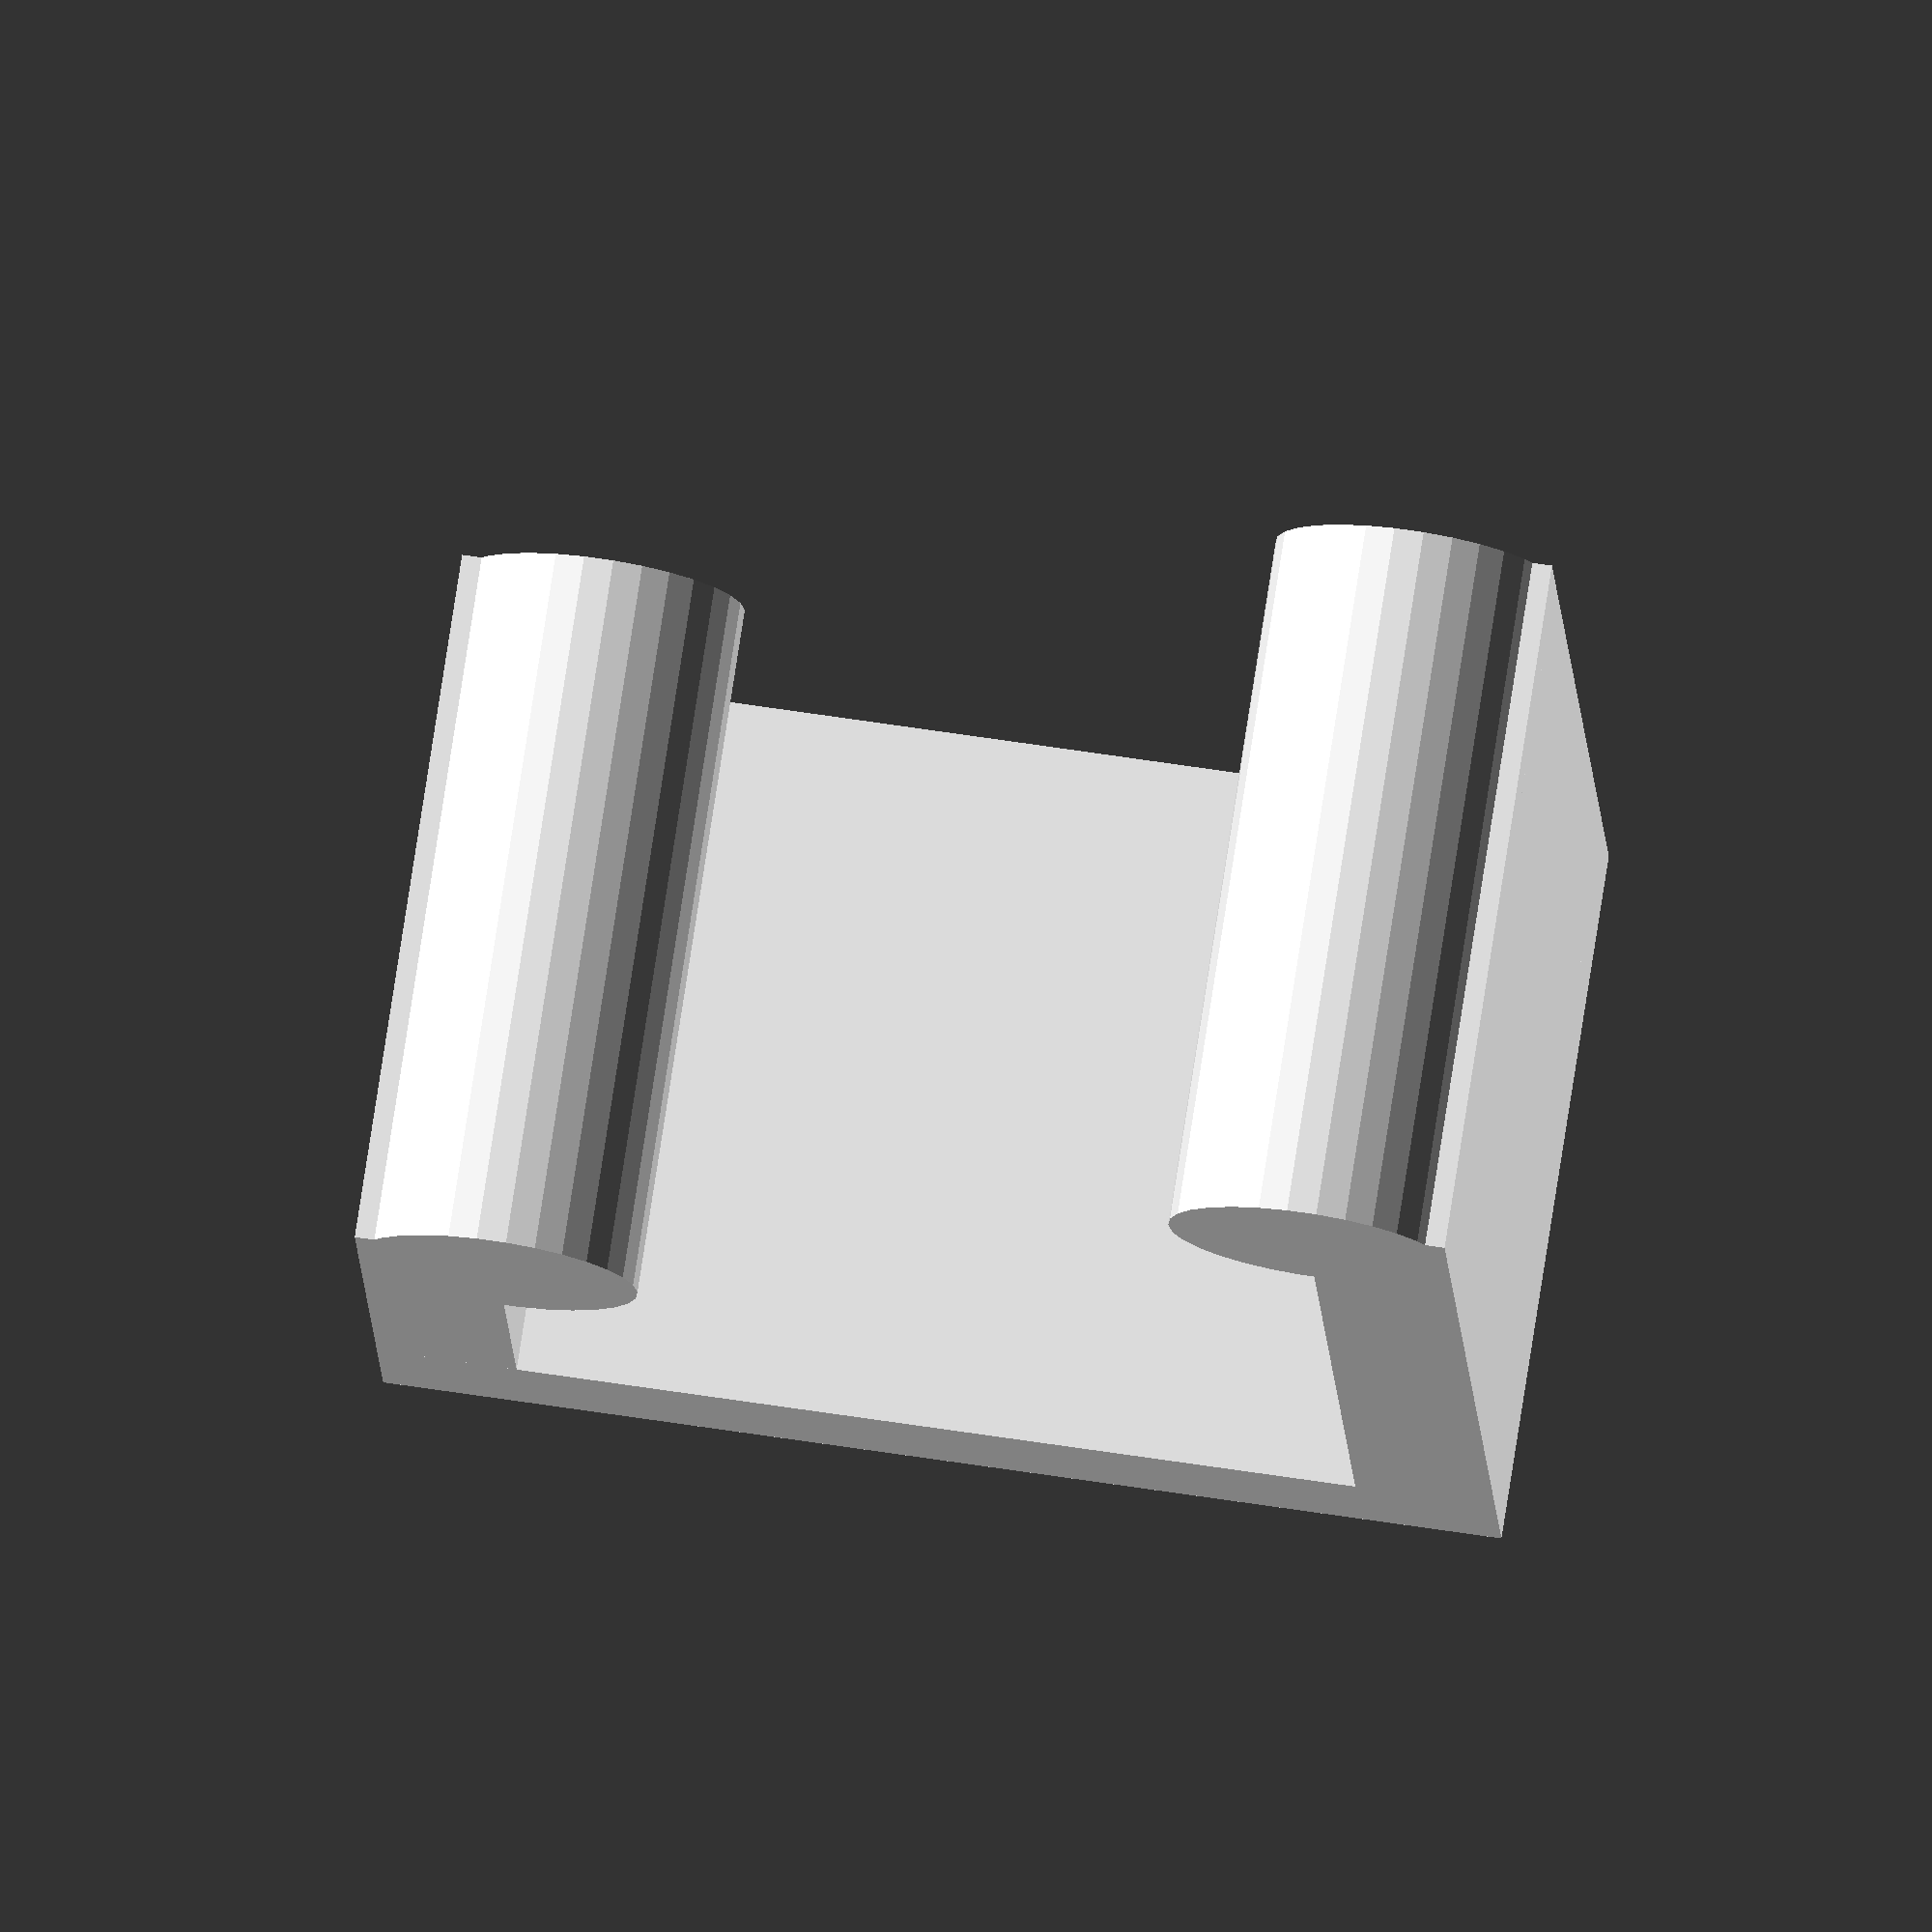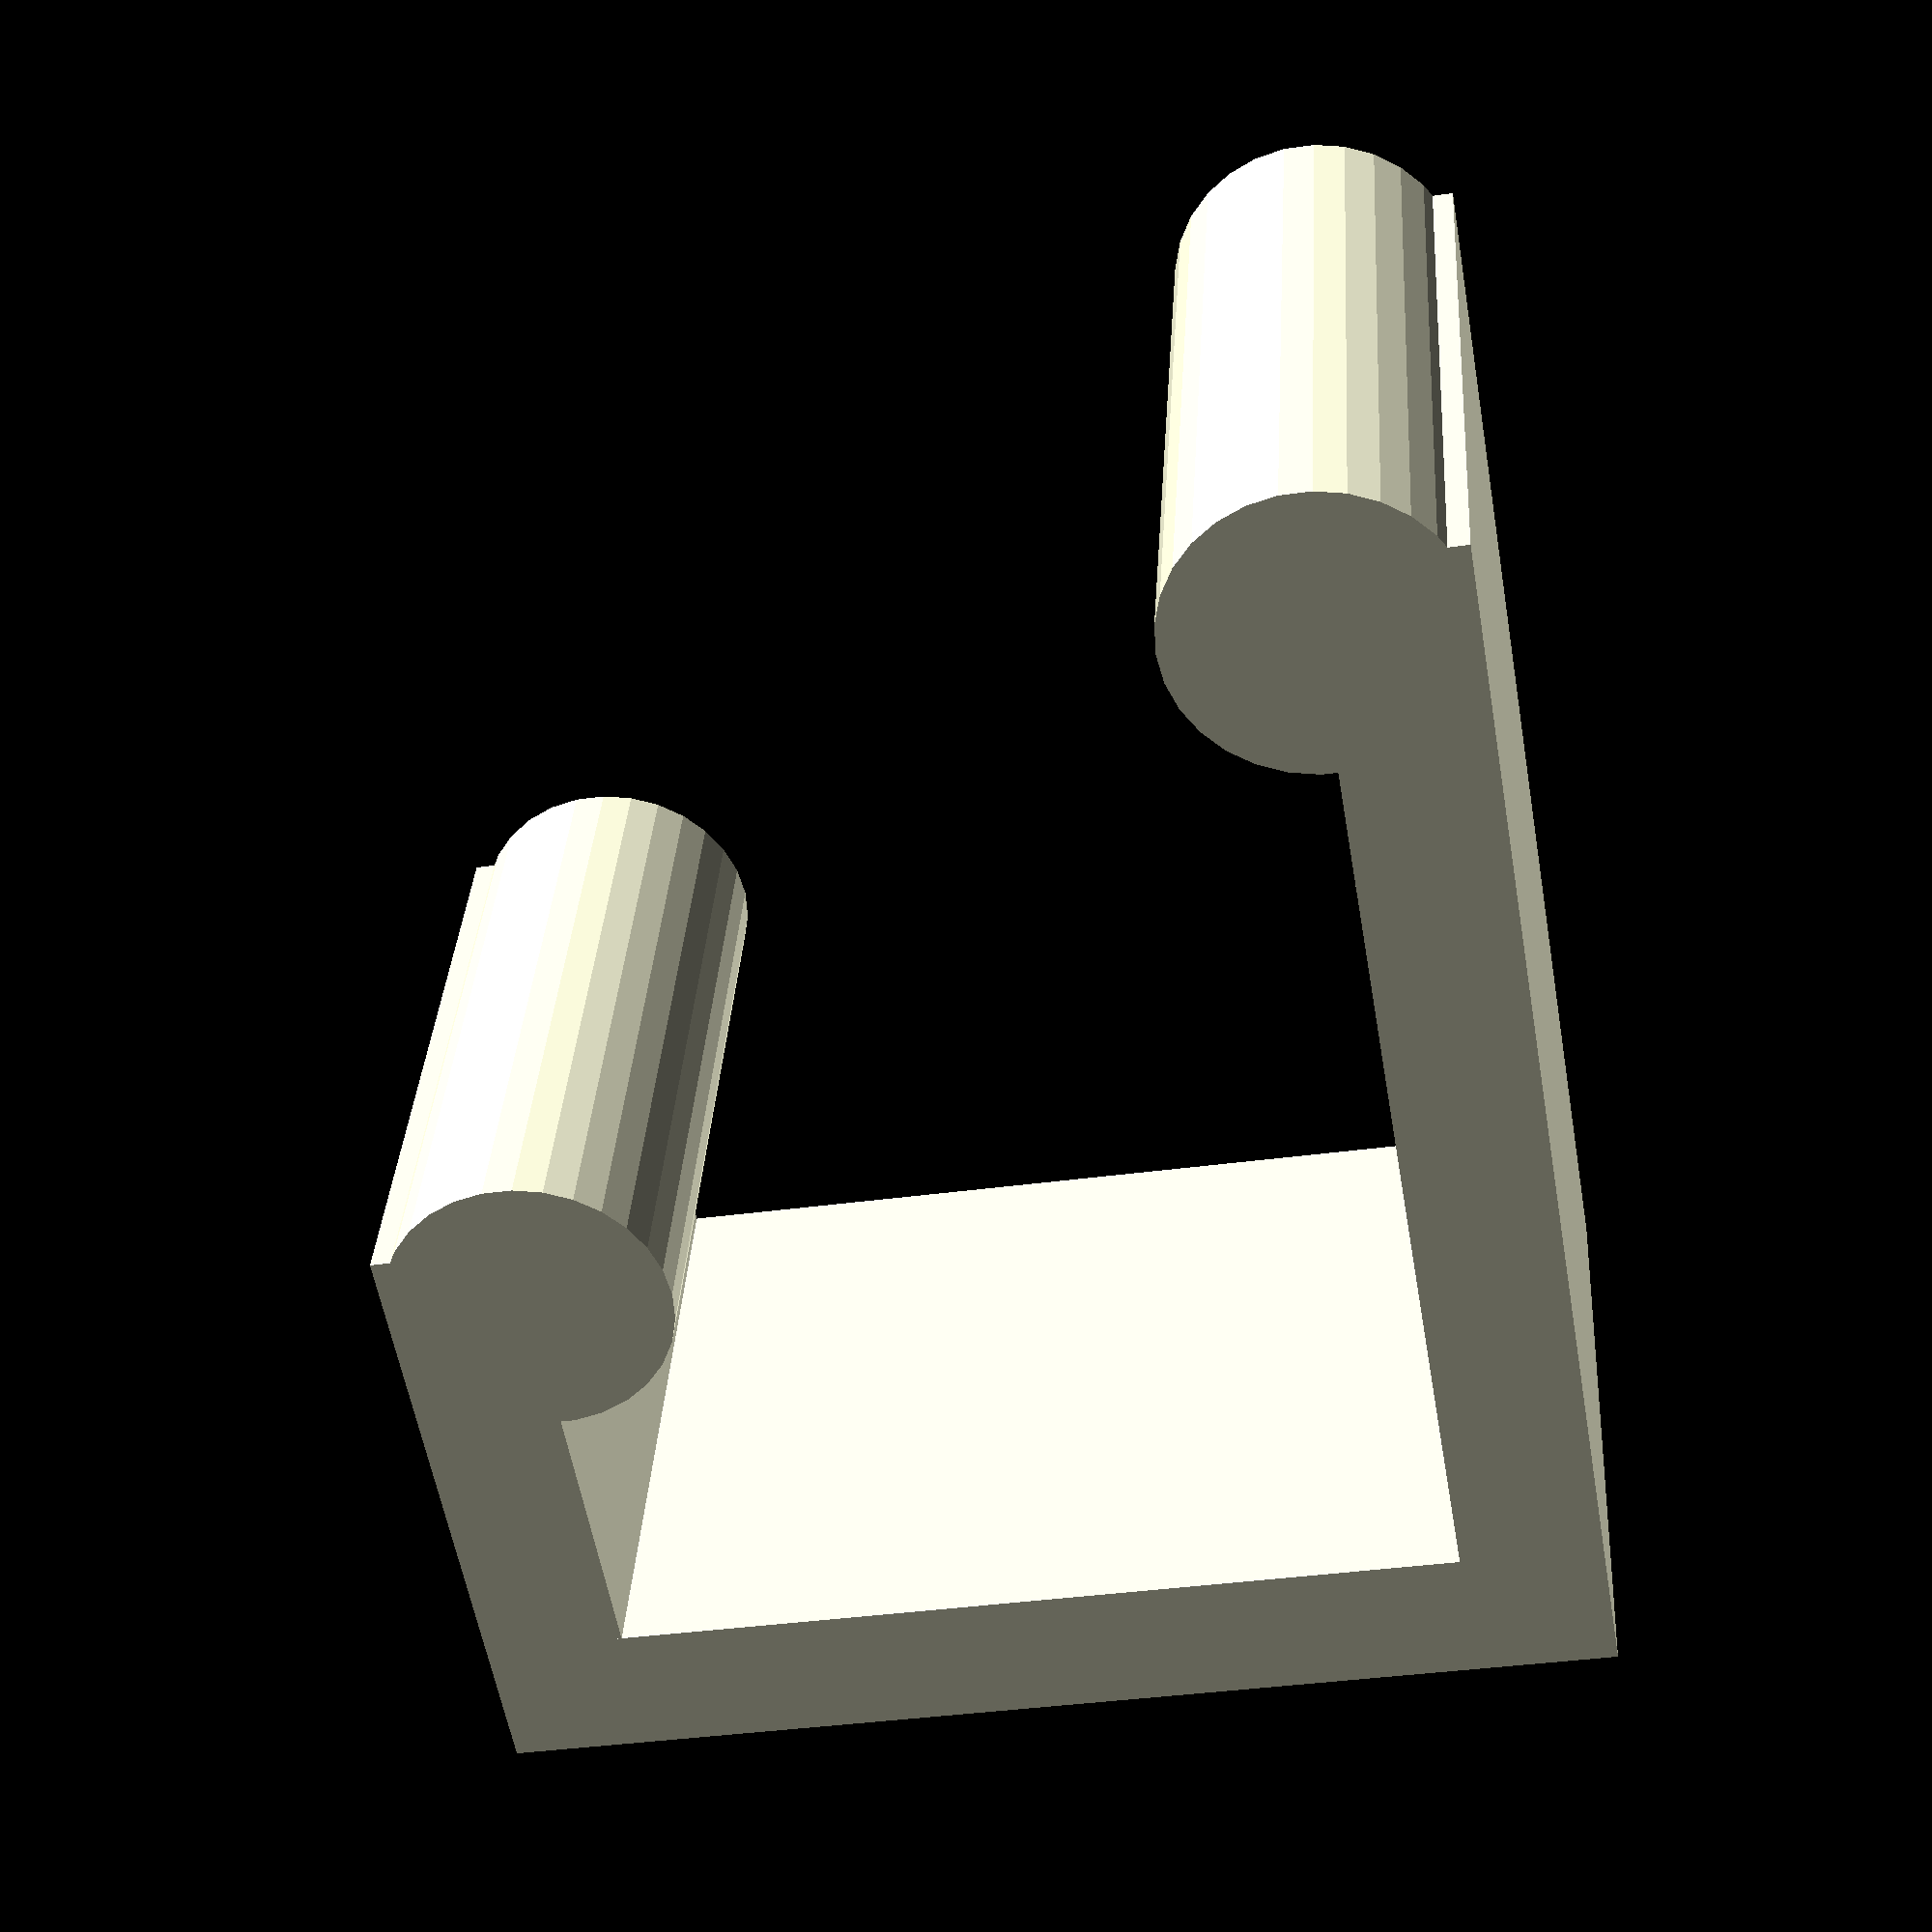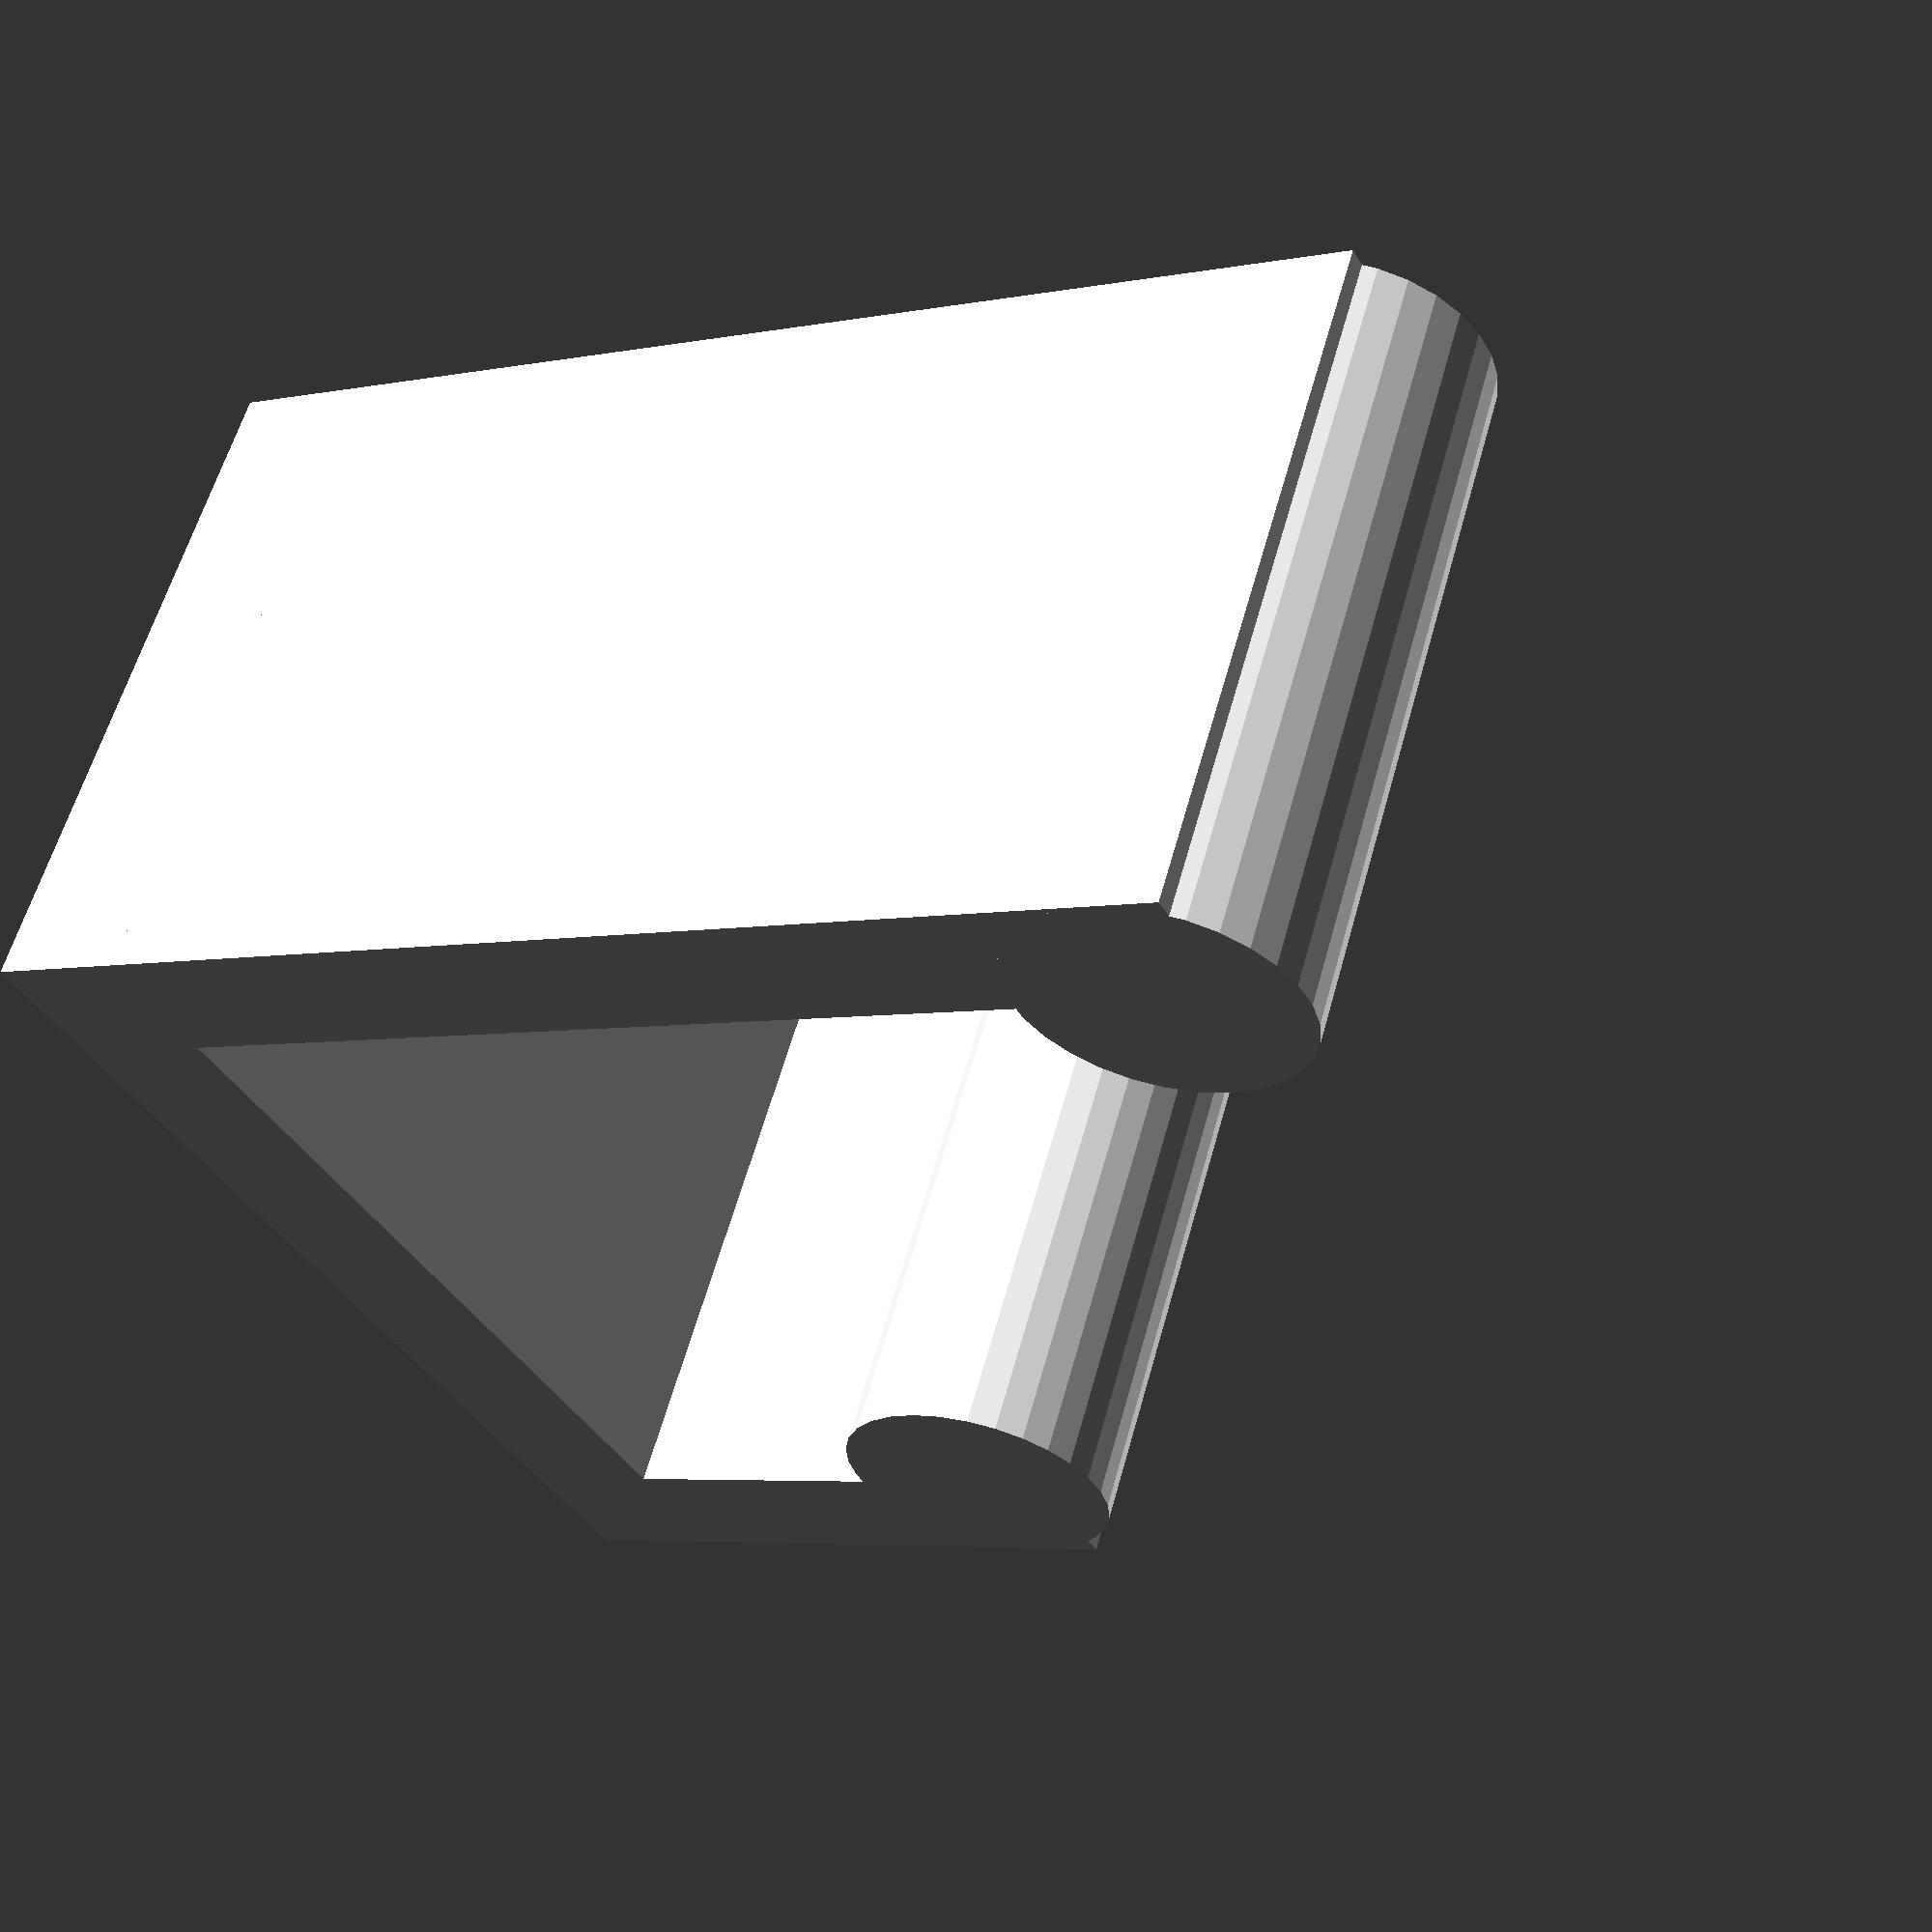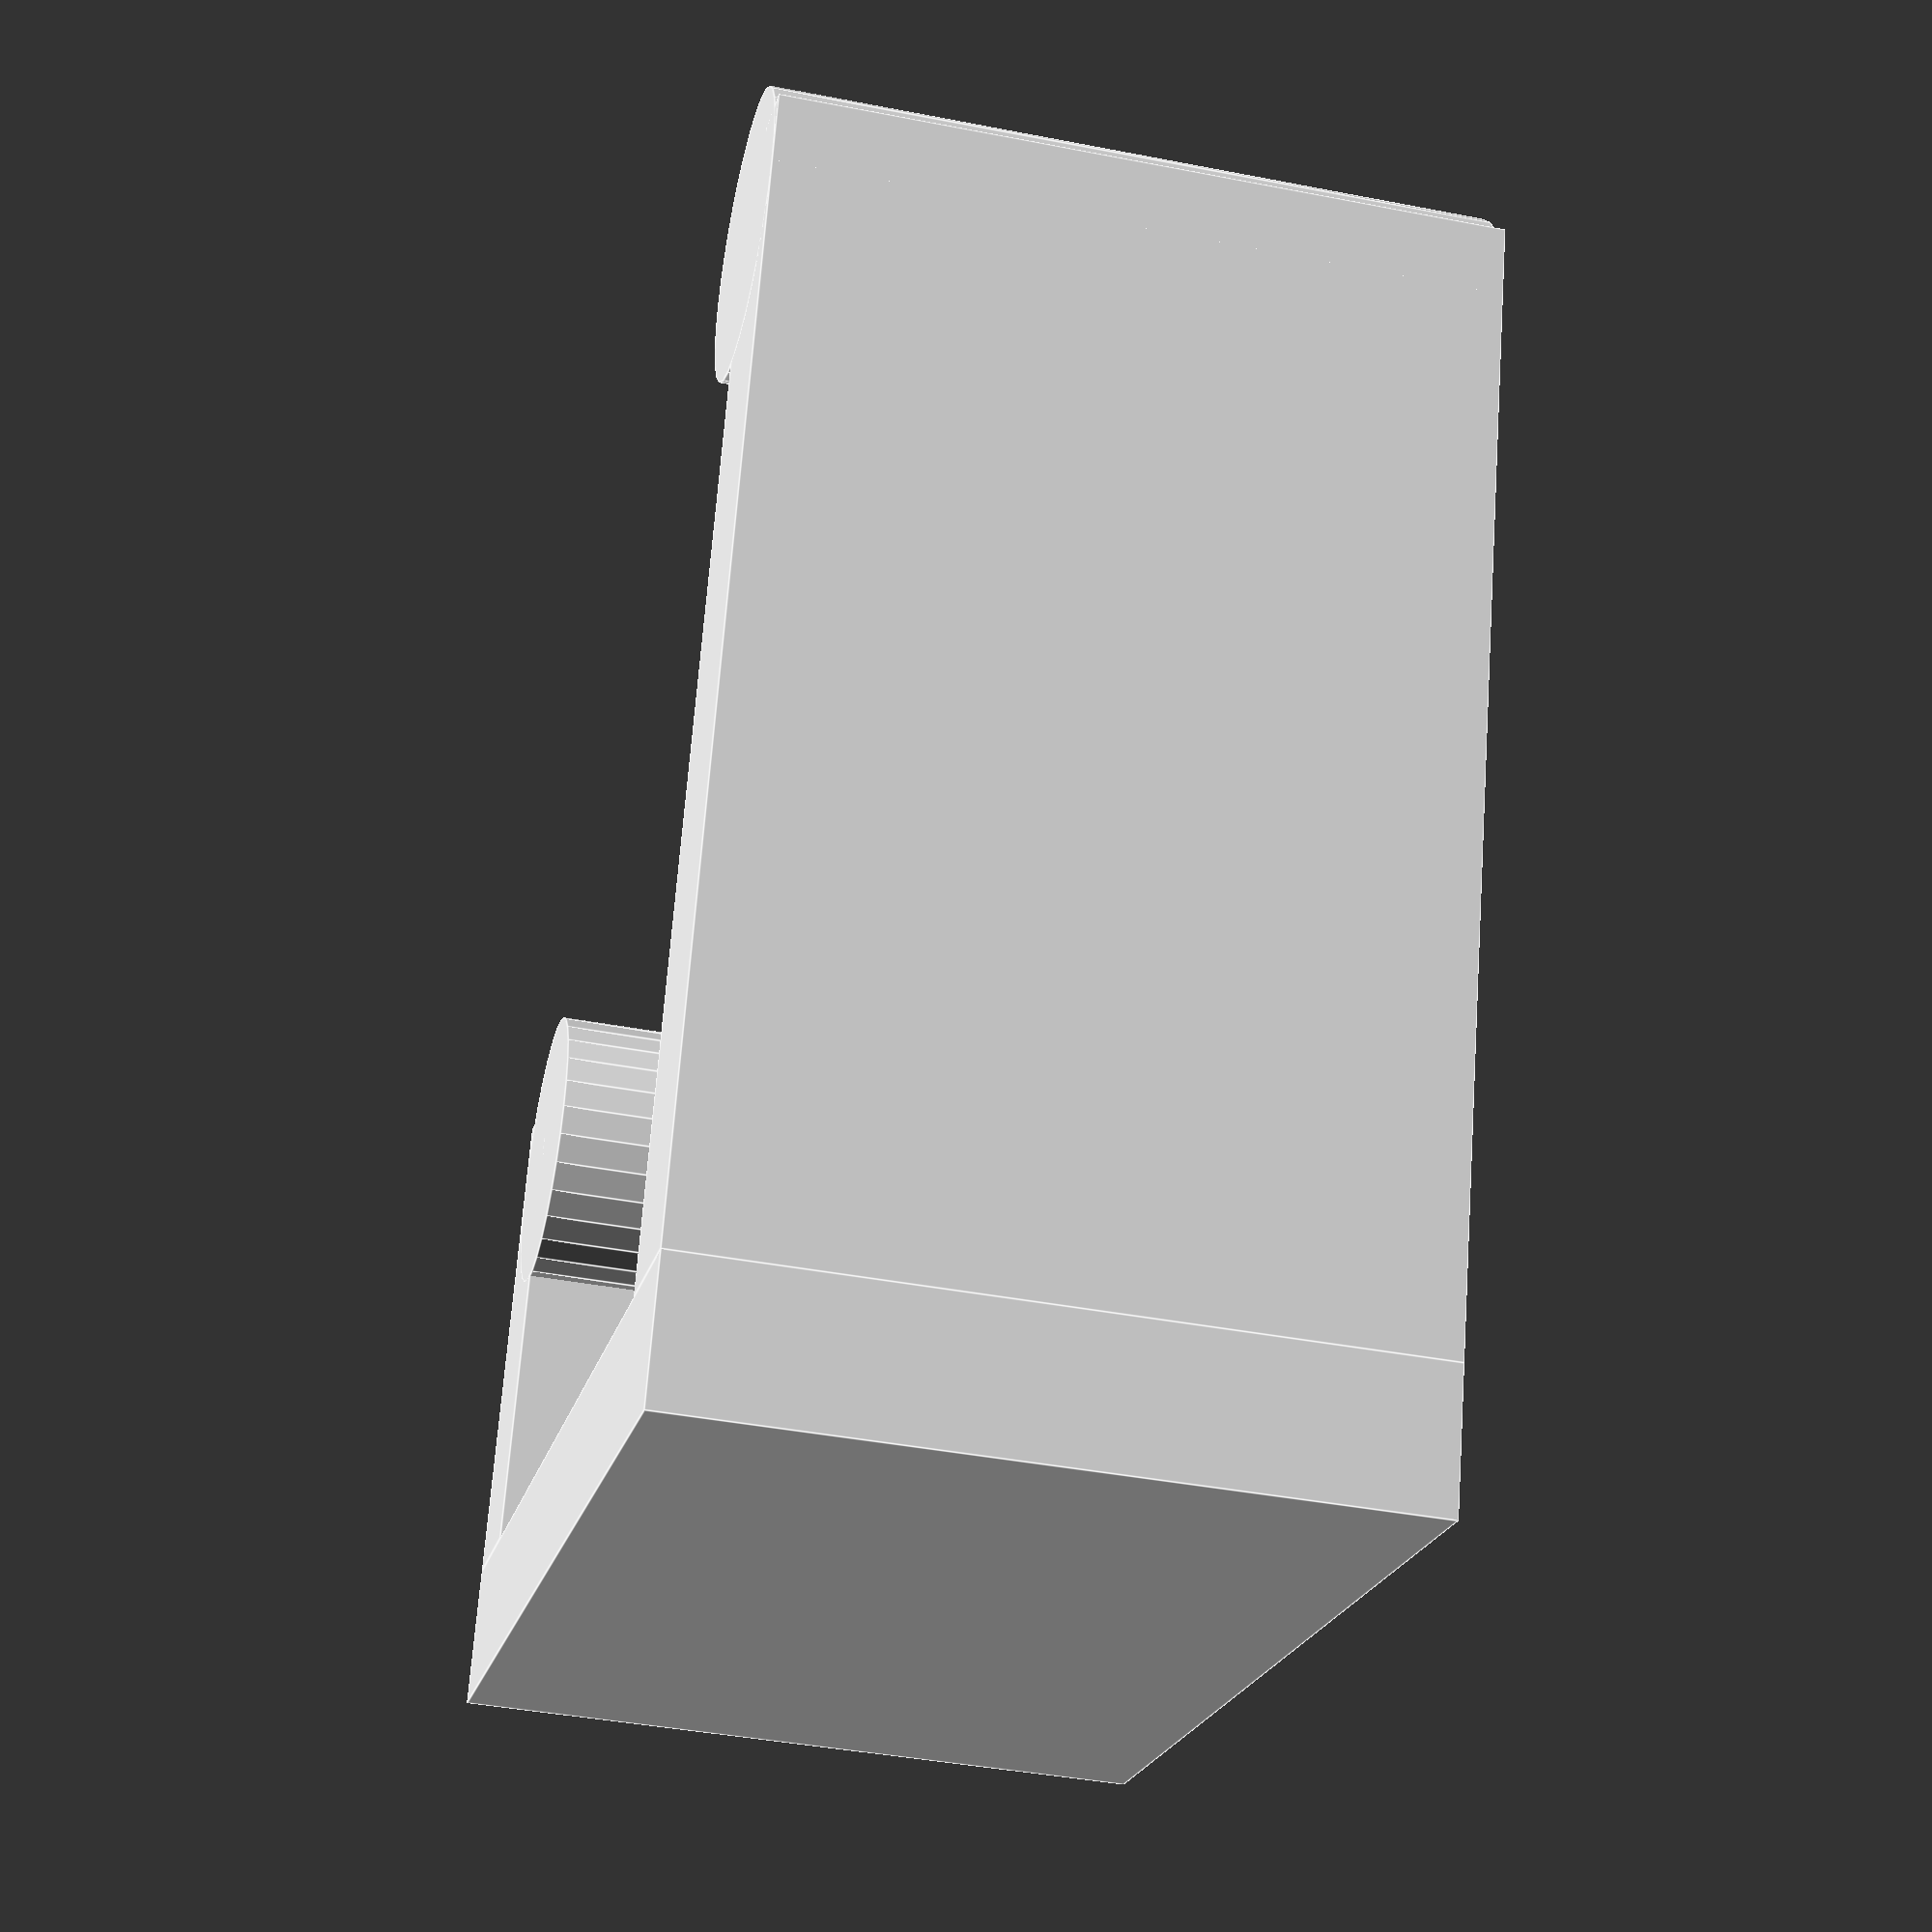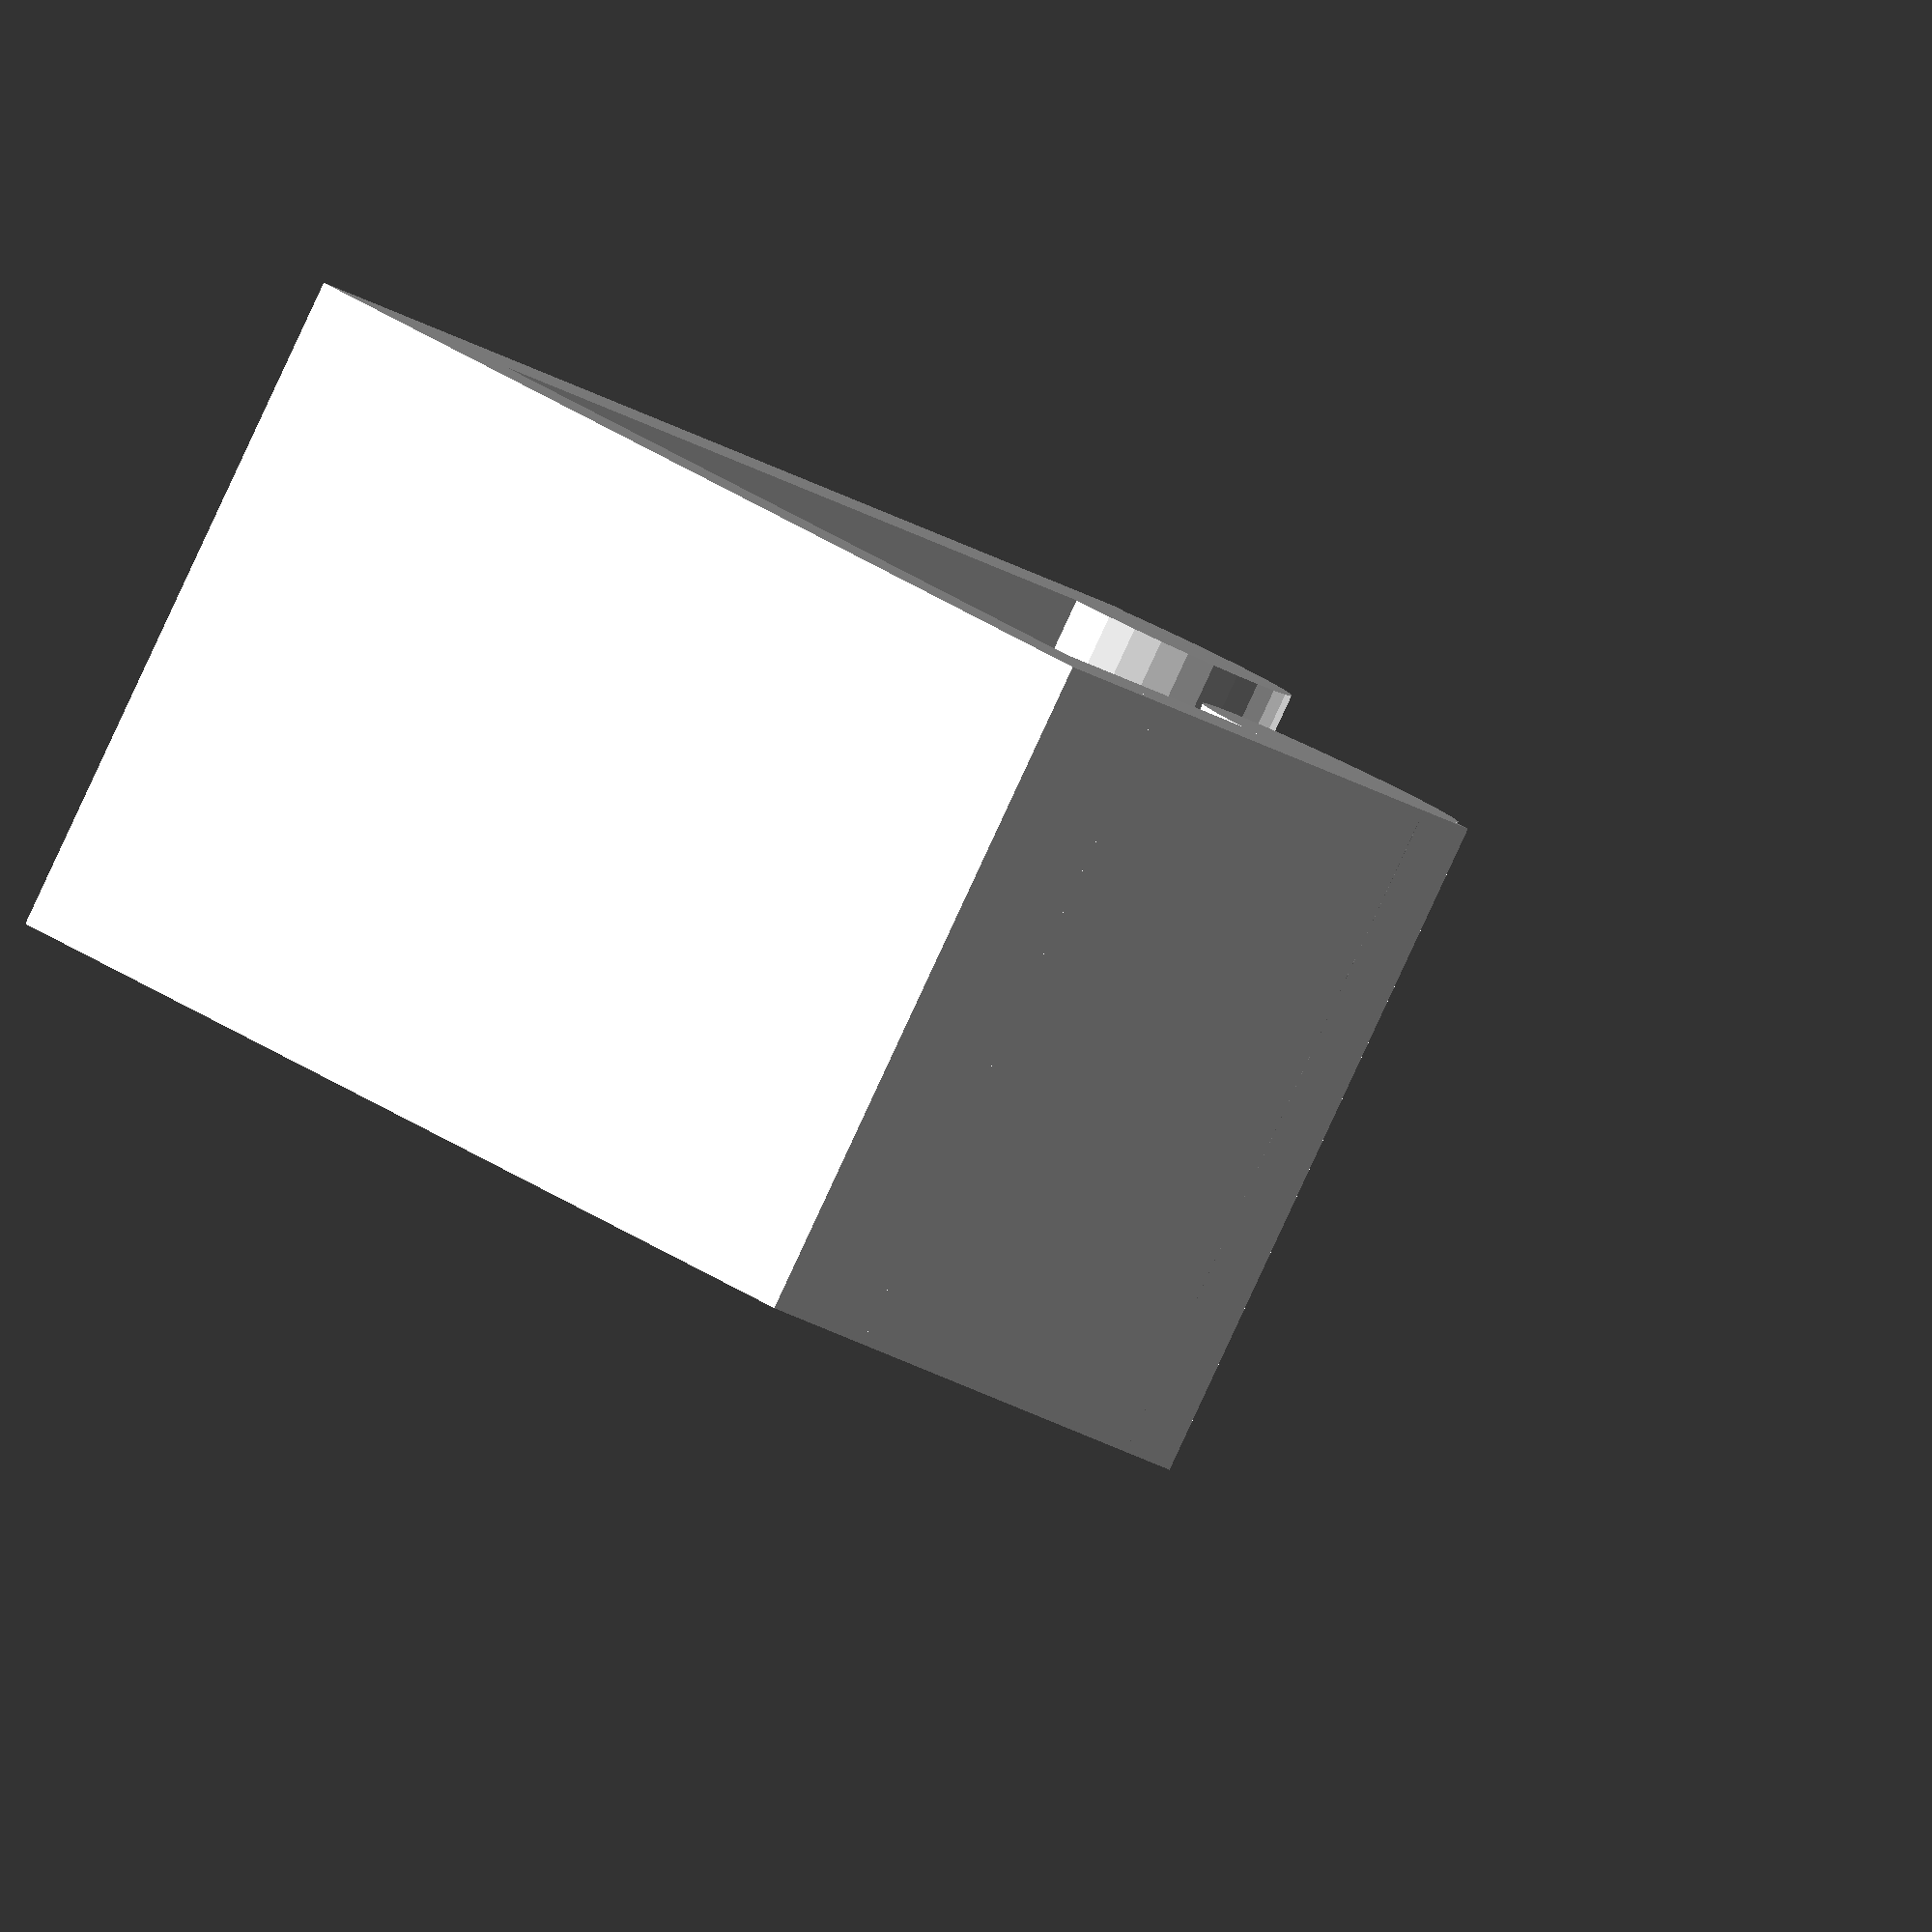
<openscad>
THICKNESS = 2;

HEIGHT = 12;
DEPTH_TOP = 12;
DEPTH_BOT = 3;
LIP_DIA = 4;
WIDTH = 10;

$fn = 30;

module clip() {
  union() {
    cube(size = [WIDTH, THICKNESS, HEIGHT + 2 * THICKNESS], center = true);
    translate([0, (DEPTH_TOP + LIP_DIA + THICKNESS)/2, (HEIGHT + THICKNESS)/2])
    cube(size = [WIDTH, DEPTH_TOP + LIP_DIA , THICKNESS], center = true);

    translate([0, (DEPTH_TOP + LIP_DIA), HEIGHT/2])
    rotate([0, 90, 0])
    cylinder(d = LIP_DIA, h = WIDTH, center = true);

    translate([0, (DEPTH_BOT + LIP_DIA + THICKNESS)/2, -(HEIGHT + THICKNESS)/2])
    cube(size = [WIDTH, DEPTH_BOT + LIP_DIA , THICKNESS], center = true);

    translate([0, (DEPTH_BOT + LIP_DIA), -HEIGHT/2])
    rotate([0, 90, 0])
    cylinder(d = LIP_DIA, h = WIDTH, center = true);
  }
}

clip();

</openscad>
<views>
elev=119.4 azim=163.6 roll=260.9 proj=o view=solid
elev=216.7 azim=109.7 roll=259.5 proj=p view=solid
elev=39.1 azim=107.3 roll=27.3 proj=p view=wireframe
elev=21.2 azim=4.3 roll=347.1 proj=p view=edges
elev=333.1 azim=235.8 roll=138.6 proj=o view=wireframe
</views>
